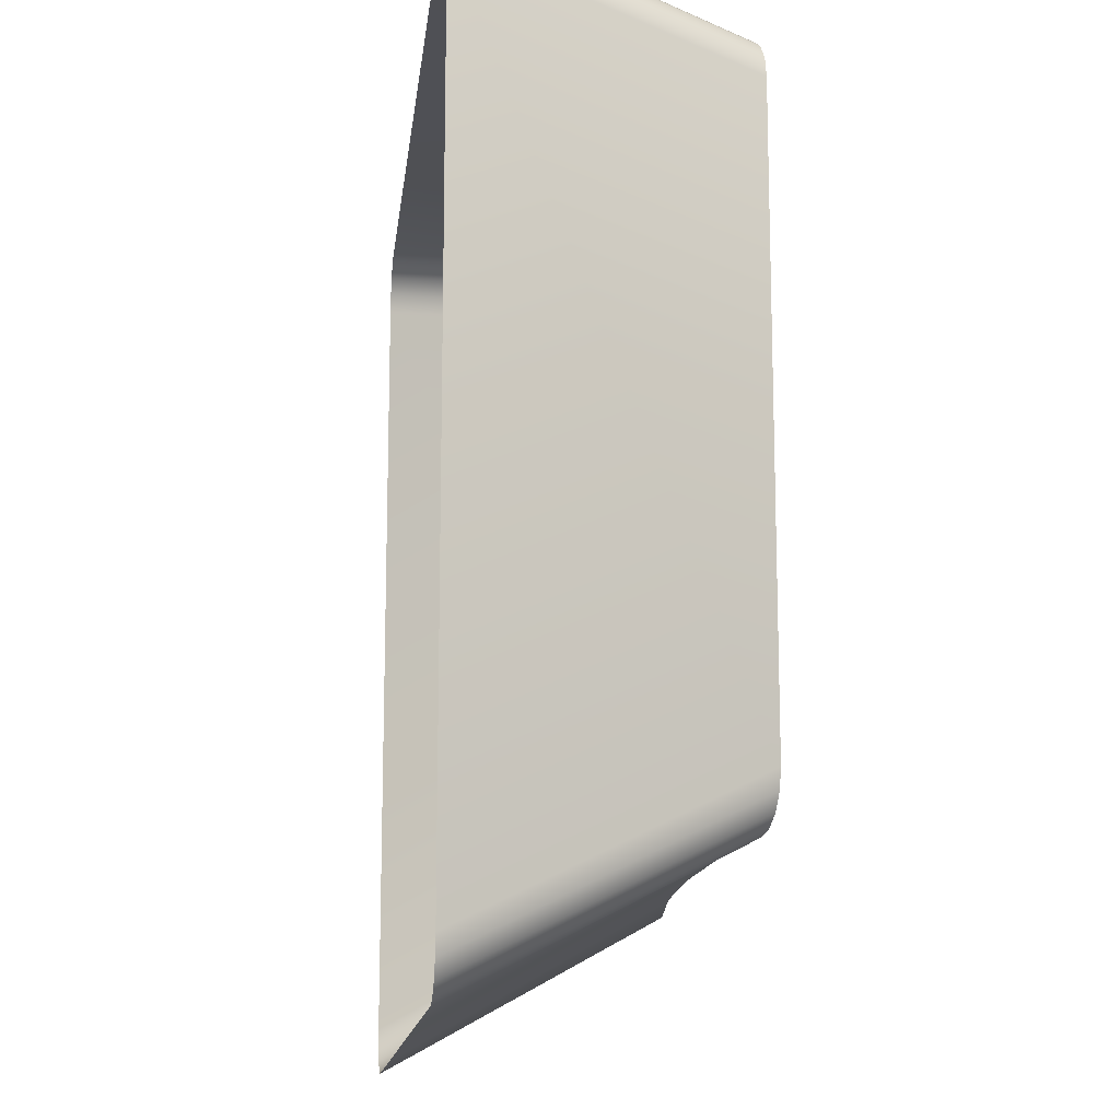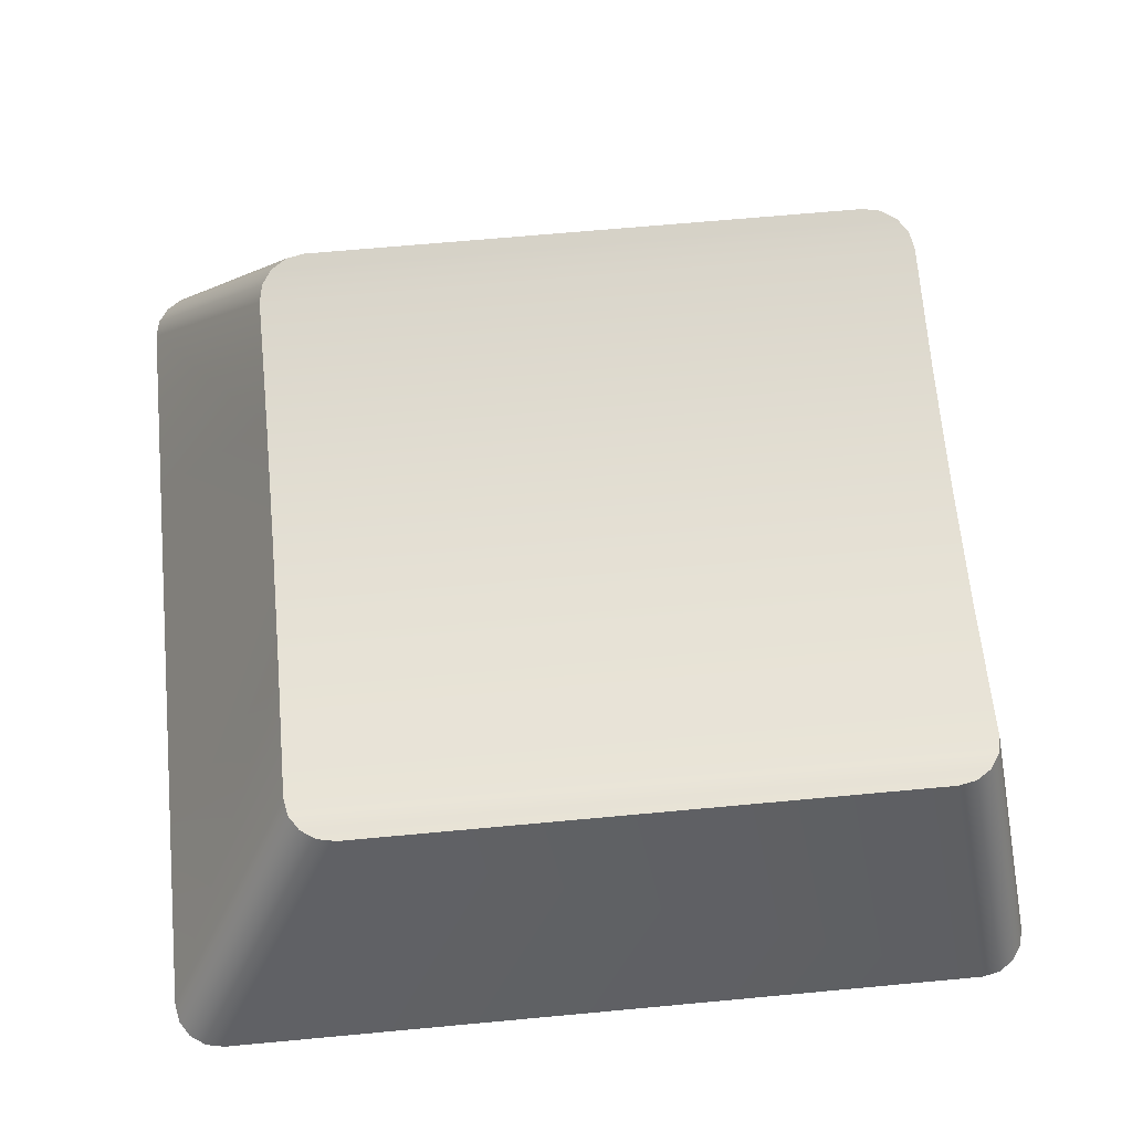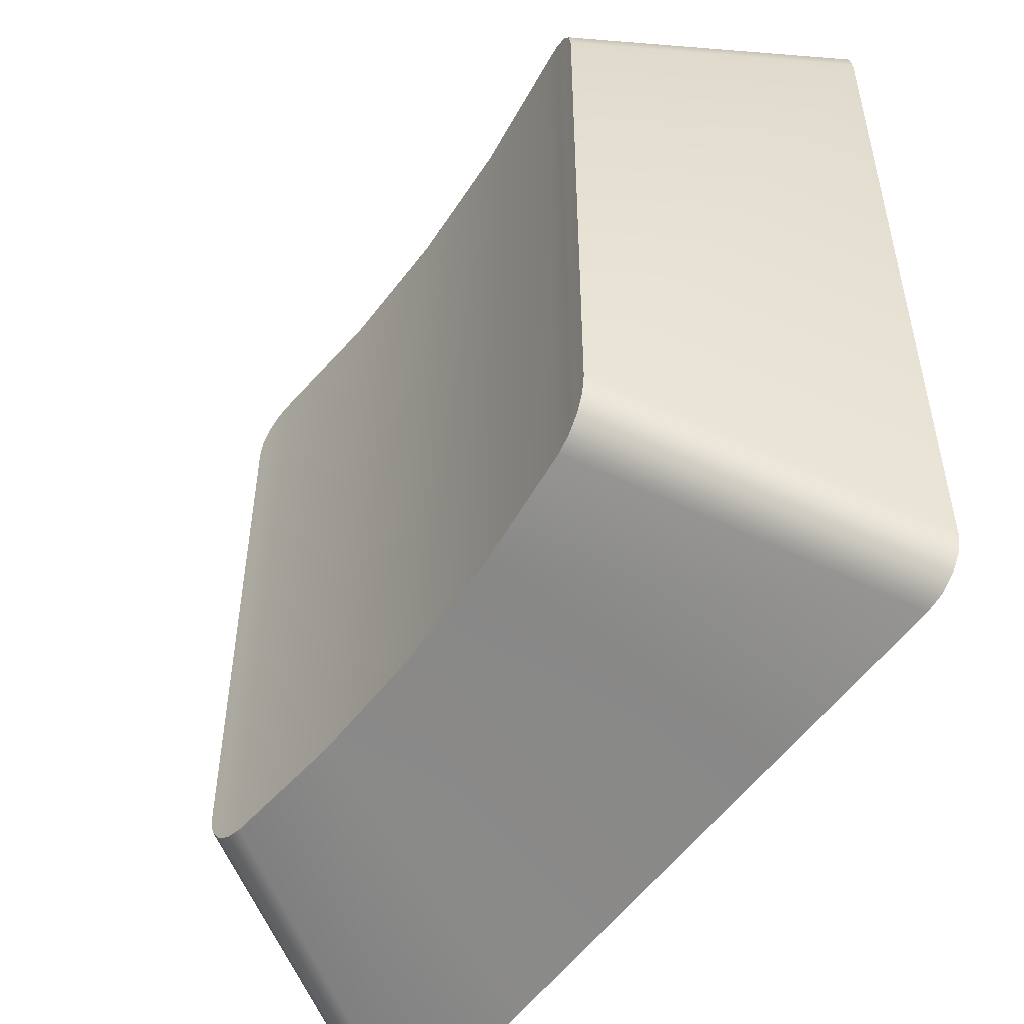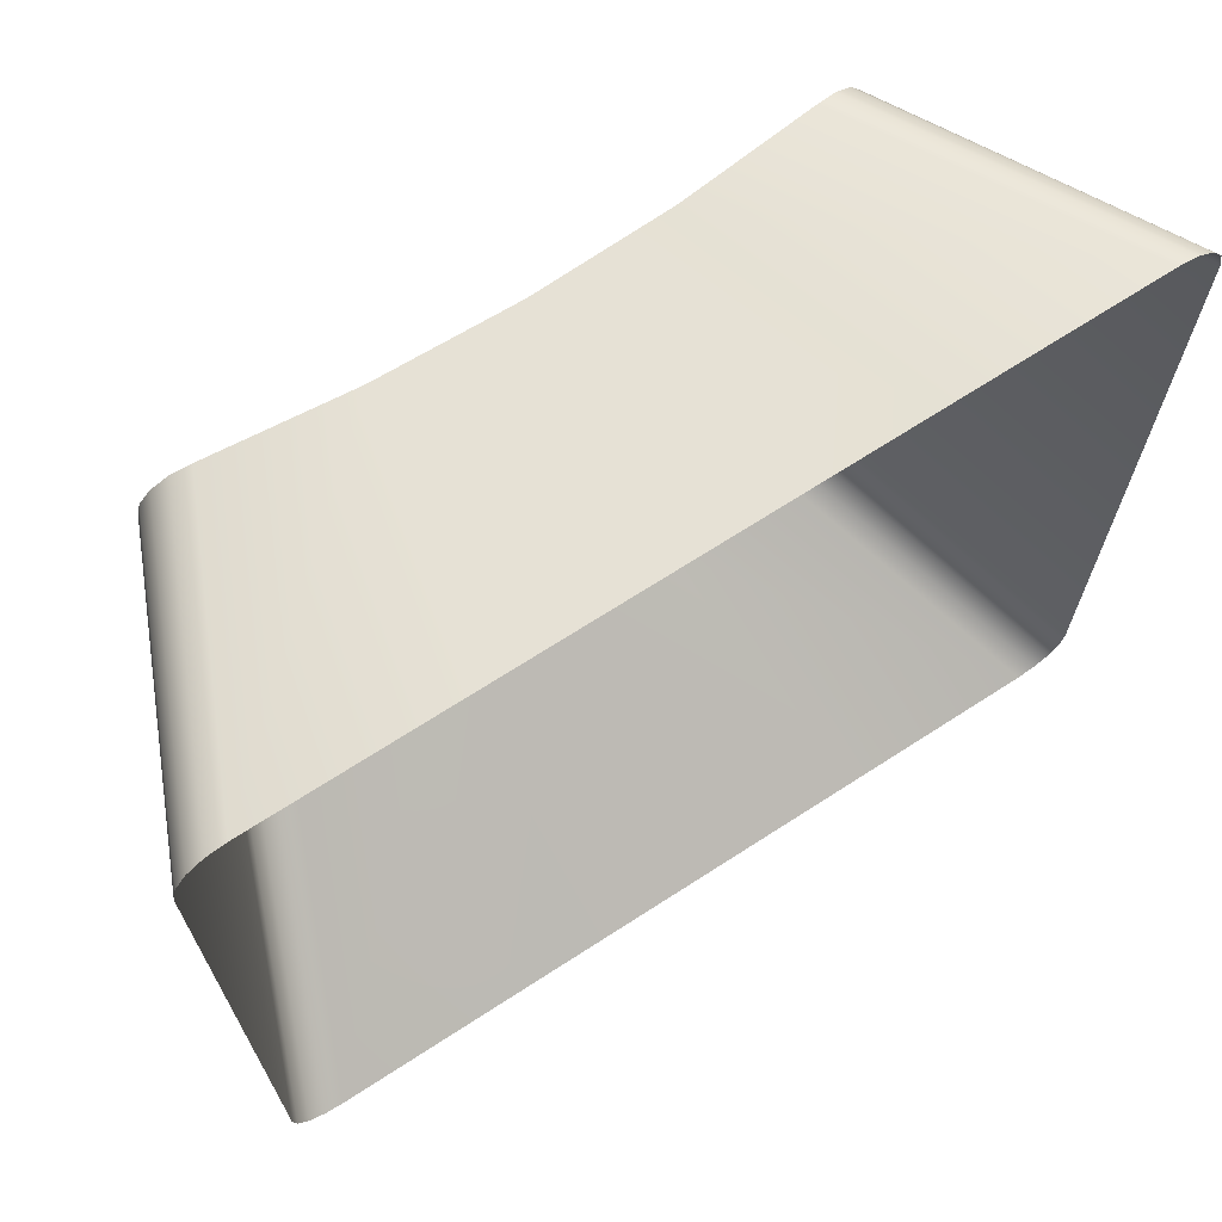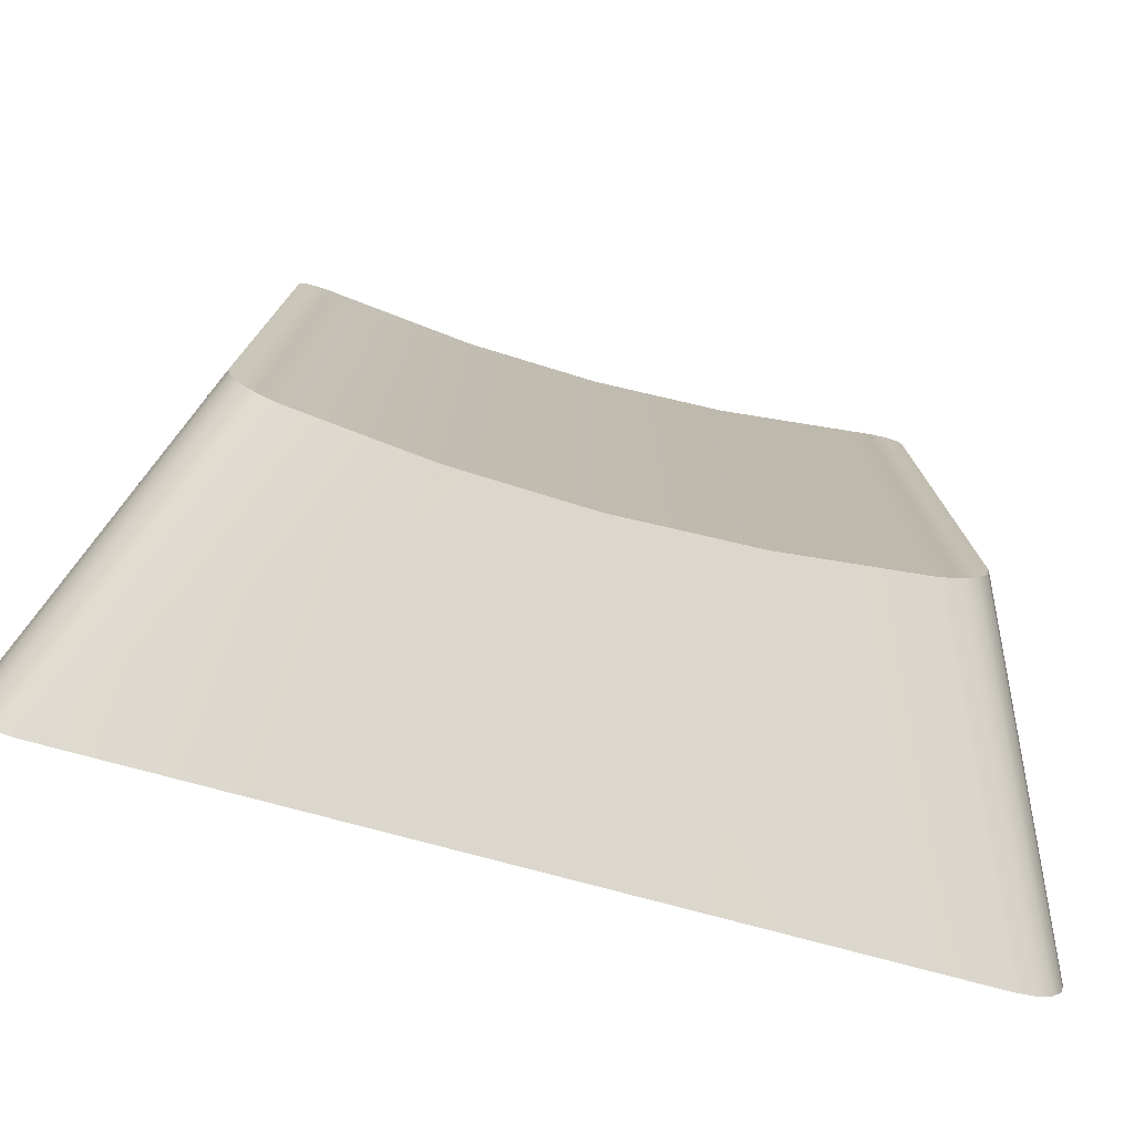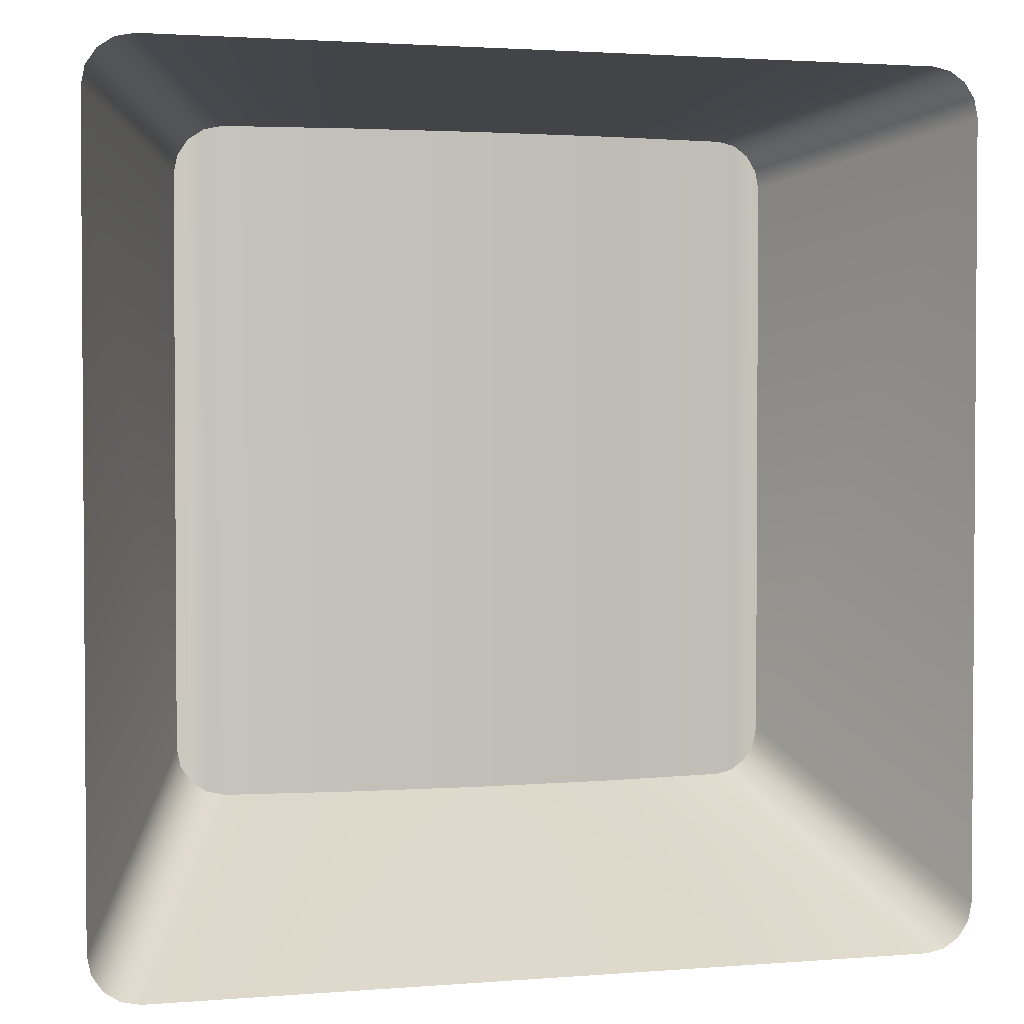
<metadata>
{"format":"obj","ext":"obj","renderer":"f3d","projection":"perspective","resolution":1024,"background":"white","views":[{"elev":-14.4,"azim":83.6,"up":"+Z"},{"elev":66.9,"azim":-95.3,"up":"+Y"},{"elev":-51.4,"azim":-123.6,"up":"+Z"},{"elev":69.3,"azim":-32.9,"up":"+Z"},{"elev":-77.4,"azim":165.0,"up":"+Z"},{"elev":2.3,"azim":-15.9,"up":"+Z"}]}
</metadata>
<code>
g Tastiera.025
v -0.1966 0.1685 0.1872
v -0.3463 0.1685 0.1872
v -0.2714 0.2651 0.1685
v -0.2714 0.2651 0.1685
v -0.3463 0.1685 0.1872
v -0.3229 0.2669 0.1685
v -0.3229 0.2669 -0.0936
v -0.3463 0.1685 -0.1498
v -0.2714 0.2651 -0.0936
v -0.2714 0.2651 -0.0936
v -0.3463 0.1685 -0.1498
v -0.1966 0.1685 -0.1498
v -0.22 0.2669 0.1685
v -0.1966 0.1685 0.1872
v -0.2714 0.2651 0.1685
v -0.2714 0.2651 -0.0936
v -0.1966 0.1685 -0.1498
v -0.22 0.2669 -0.0936
v -0.3931 0.275 -0.07488
v -0.3917 0.2748 0.1569
v -0.3931 0.275 0.1498
v -0.3917 0.2748 -0.08204
v -0.3876 0.2741 -0.08812
v -0.3876 0.2741 0.163
v -0.3816 0.2732 -0.09217
v -0.3816 0.2732 0.1671
v -0.3744 0.2722 -0.0936
v -0.3744 0.2722 0.1685
v -0.3229 0.2669 0.1685
v -0.3229 0.2669 -0.0936
v -0.2714 0.2651 -0.0936
v -0.2714 0.2651 0.1685
v -0.22 0.2669 -0.0936
v -0.22 0.2669 0.1685
v -0.1685 0.2722 -0.0936
v -0.1685 0.2722 0.1685
v -0.1613 0.2732 0.1671
v -0.1613 0.2732 -0.09217
v -0.1552 0.2741 0.163
v -0.1552 0.2741 -0.08812
v -0.1512 0.2748 0.1569
v -0.1512 0.2748 -0.08204
v -0.1498 0.275 0.1498
v -0.1498 0.275 -0.07488
v -0.3229 0.2669 0.1685
v -0.3463 0.1685 0.1872
v -0.4212 0.1685 0.1872
v -0.3744 0.2722 0.1685
v -0.1217 0.1685 0.1872
v -0.1966 0.1685 0.1872
v -0.22 0.2669 0.1685
v -0.1685 0.2722 0.1685
v -0.4212 0.1685 -0.1498
v -0.3463 0.1685 -0.1498
v -0.3229 0.2669 -0.0936
v -0.3744 0.2722 -0.0936
v -0.22 0.2669 -0.0936
v -0.1966 0.1685 -0.1498
v -0.1217 0.1685 -0.1498
v -0.1685 0.2722 -0.0936
v -0.1552 0.2741 -0.08812
v -0.1084 0.1685 -0.1443
v -0.1044 0.1685 -0.1382
v -0.1512 0.2748 -0.08204
v -0.1613 0.2732 -0.09217
v -0.1145 0.1685 -0.1483
v -0.1084 0.1685 -0.1443
v -0.1552 0.2741 -0.08812
v -0.1685 0.2722 -0.0936
v -0.1217 0.1685 -0.1498
v -0.1145 0.1685 -0.1483
v -0.1613 0.2732 -0.09217
v -0.4284 0.1685 -0.1483
v -0.4212 0.1685 -0.1498
v -0.3744 0.2722 -0.0936
v -0.3816 0.2732 -0.09217
v -0.4344 0.1685 -0.1443
v -0.4284 0.1685 -0.1483
v -0.3816 0.2732 -0.09217
v -0.3876 0.2741 -0.08812
v -0.4385 0.1685 -0.1382
v -0.4344 0.1685 -0.1443
v -0.3876 0.2741 -0.08812
v -0.3917 0.2748 -0.08204
v -0.4399 0.1685 -0.131
v -0.4385 0.1685 -0.1382
v -0.3917 0.2748 -0.08204
v -0.3931 0.275 -0.07488
v -0.4399 0.1685 0.1685
v -0.4399 0.1685 -0.131
v -0.3931 0.275 -0.07488
v -0.3931 0.275 0.1498
v -0.4385 0.1685 0.1756
v -0.4399 0.1685 0.1685
v -0.3931 0.275 0.1498
v -0.3917 0.2748 0.1569
v -0.4344 0.1685 0.1817
v -0.4385 0.1685 0.1756
v -0.3917 0.2748 0.1569
v -0.3876 0.2741 0.163
v -0.4284 0.1685 0.1858
v -0.4344 0.1685 0.1817
v -0.3876 0.2741 0.163
v -0.3816 0.2732 0.1671
v -0.4212 0.1685 0.1872
v -0.4284 0.1685 0.1858
v -0.3816 0.2732 0.1671
v -0.3744 0.2722 0.1685
v -0.1613 0.2732 0.1671
v -0.1145 0.1685 0.1858
v -0.1217 0.1685 0.1872
v -0.1685 0.2722 0.1685
v -0.1552 0.2741 0.163
v -0.1084 0.1685 0.1817
v -0.1145 0.1685 0.1858
v -0.1613 0.2732 0.1671
v -0.1512 0.2748 0.1569
v -0.1044 0.1685 0.1756
v -0.1084 0.1685 0.1817
v -0.1552 0.2741 0.163
v -0.1498 0.275 0.1498
v -0.103 0.1685 0.1685
v -0.1044 0.1685 0.1756
v -0.1512 0.2748 0.1569
v -0.1498 0.275 -0.07488
v -0.103 0.1685 -0.131
v -0.103 0.1685 0.1685
v -0.1498 0.275 0.1498
v -0.1512 0.2748 -0.08204
v -0.1044 0.1685 -0.1382
v -0.103 0.1685 -0.131
v -0.1498 0.275 -0.07488
g Tastiera.025_0
f 3 2 1
f 6 5 4
f 9 8 7
f 12 11 10
f 15 14 13
f 18 17 16
f 21 20 19
f 20 22 19
f 22 20 23
f 20 24 23
f 23 24 25
f 24 26 25
f 25 26 27
f 26 28 27
f 27 28 29
f 30 27 29
f 31 30 29
f 32 31 29
f 33 31 32
f 34 33 32
f 33 34 35
f 34 36 35
f 35 36 37
f 38 35 37
f 38 37 39
f 40 38 39
f 40 39 41
f 42 40 41
f 41 43 42
f 43 44 42
f 47 46 45
f 48 47 45
f 51 50 49
f 52 51 49
f 55 54 53
f 56 55 53
f 59 58 57
f 60 59 57
f 63 62 61
f 64 63 61
f 67 66 65
f 68 67 65
f 71 70 69
f 72 71 69
f 75 74 73
f 76 75 73
f 79 78 77
f 80 79 77
f 83 82 81
f 84 83 81
f 87 86 85
f 88 87 85
f 91 90 89
f 92 91 89
f 95 94 93
f 96 95 93
f 99 98 97
f 100 99 97
f 103 102 101
f 104 103 101
f 107 106 105
f 108 107 105
f 111 110 109
f 112 111 109
f 115 114 113
f 116 115 113
f 119 118 117
f 120 119 117
f 123 122 121
f 124 123 121
f 127 126 125
f 128 127 125
f 131 130 129
f 132 131 129

</code>
